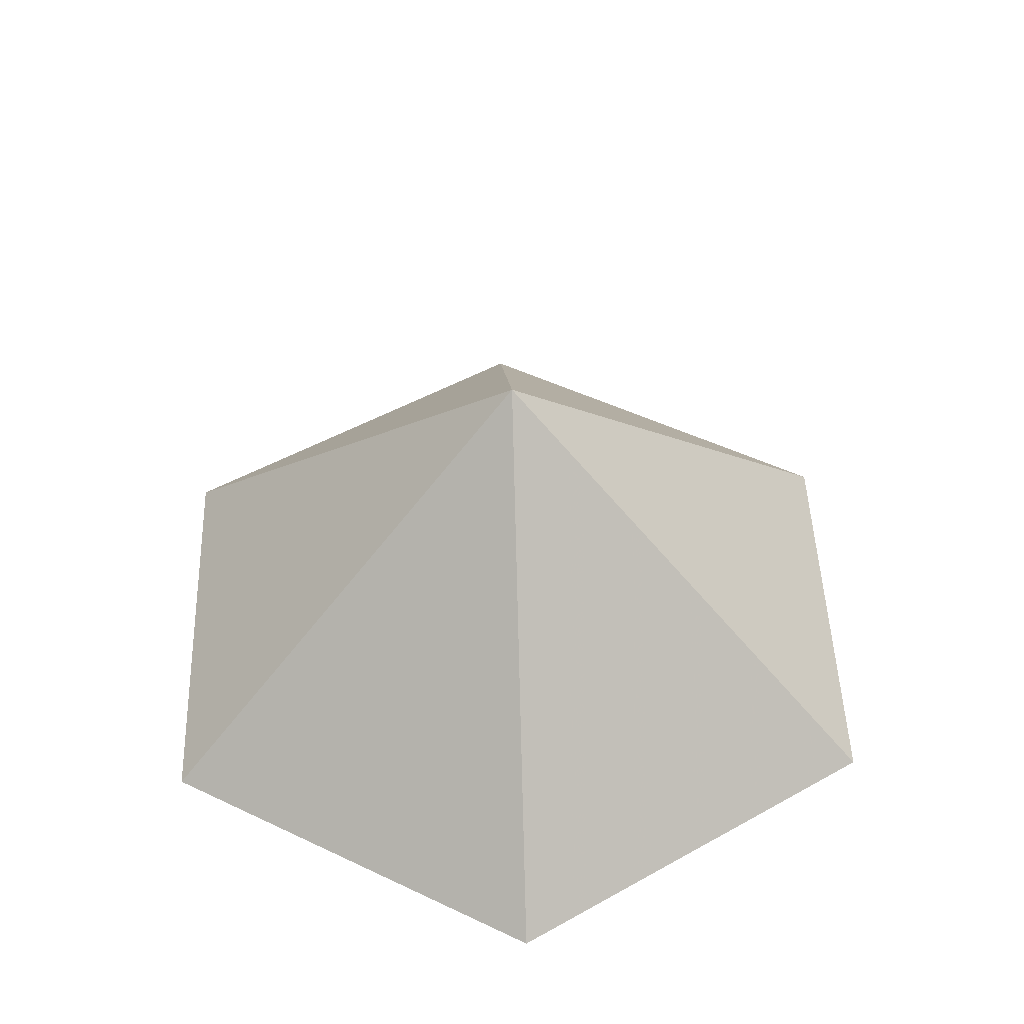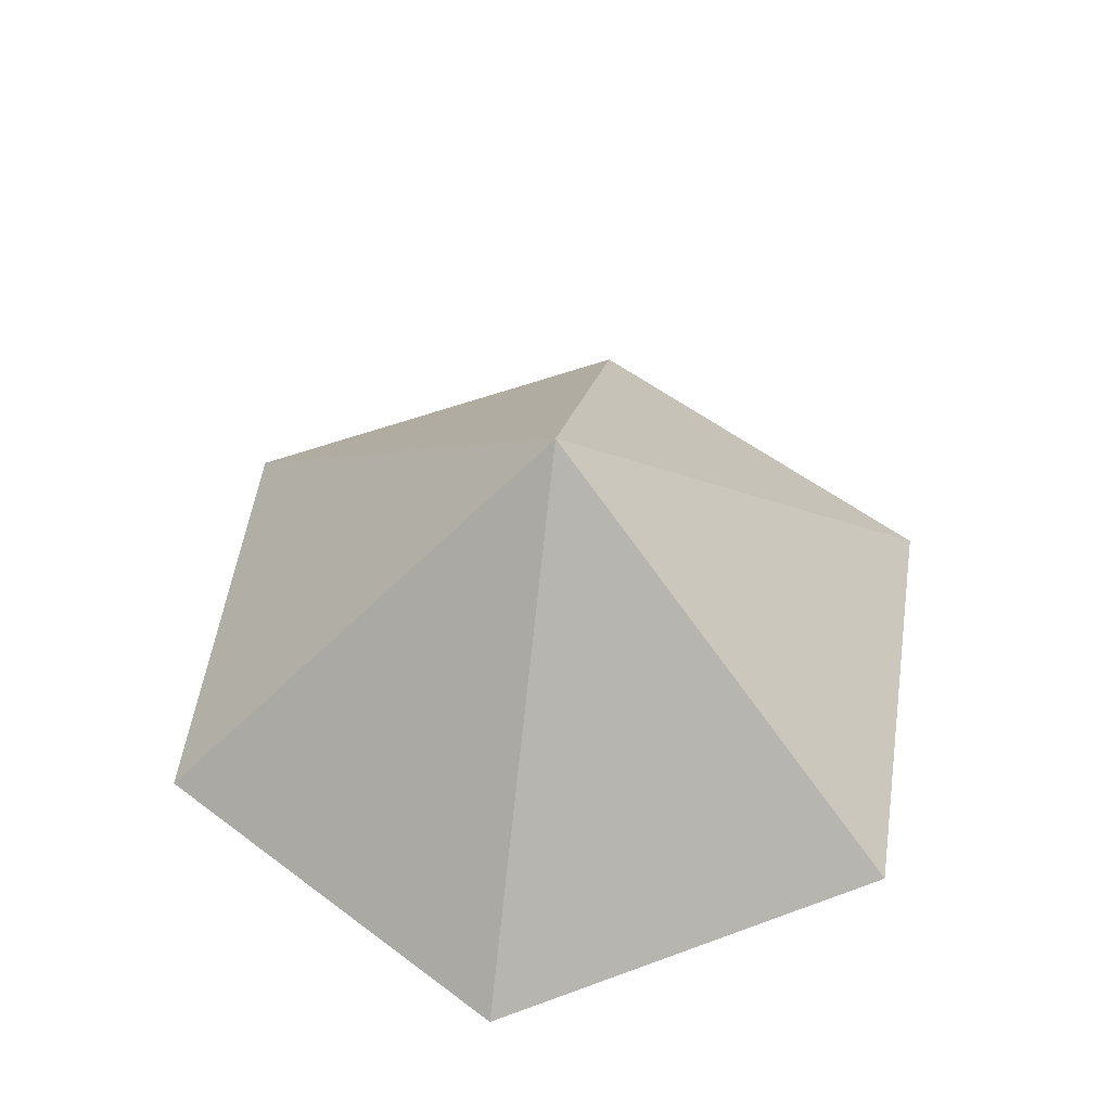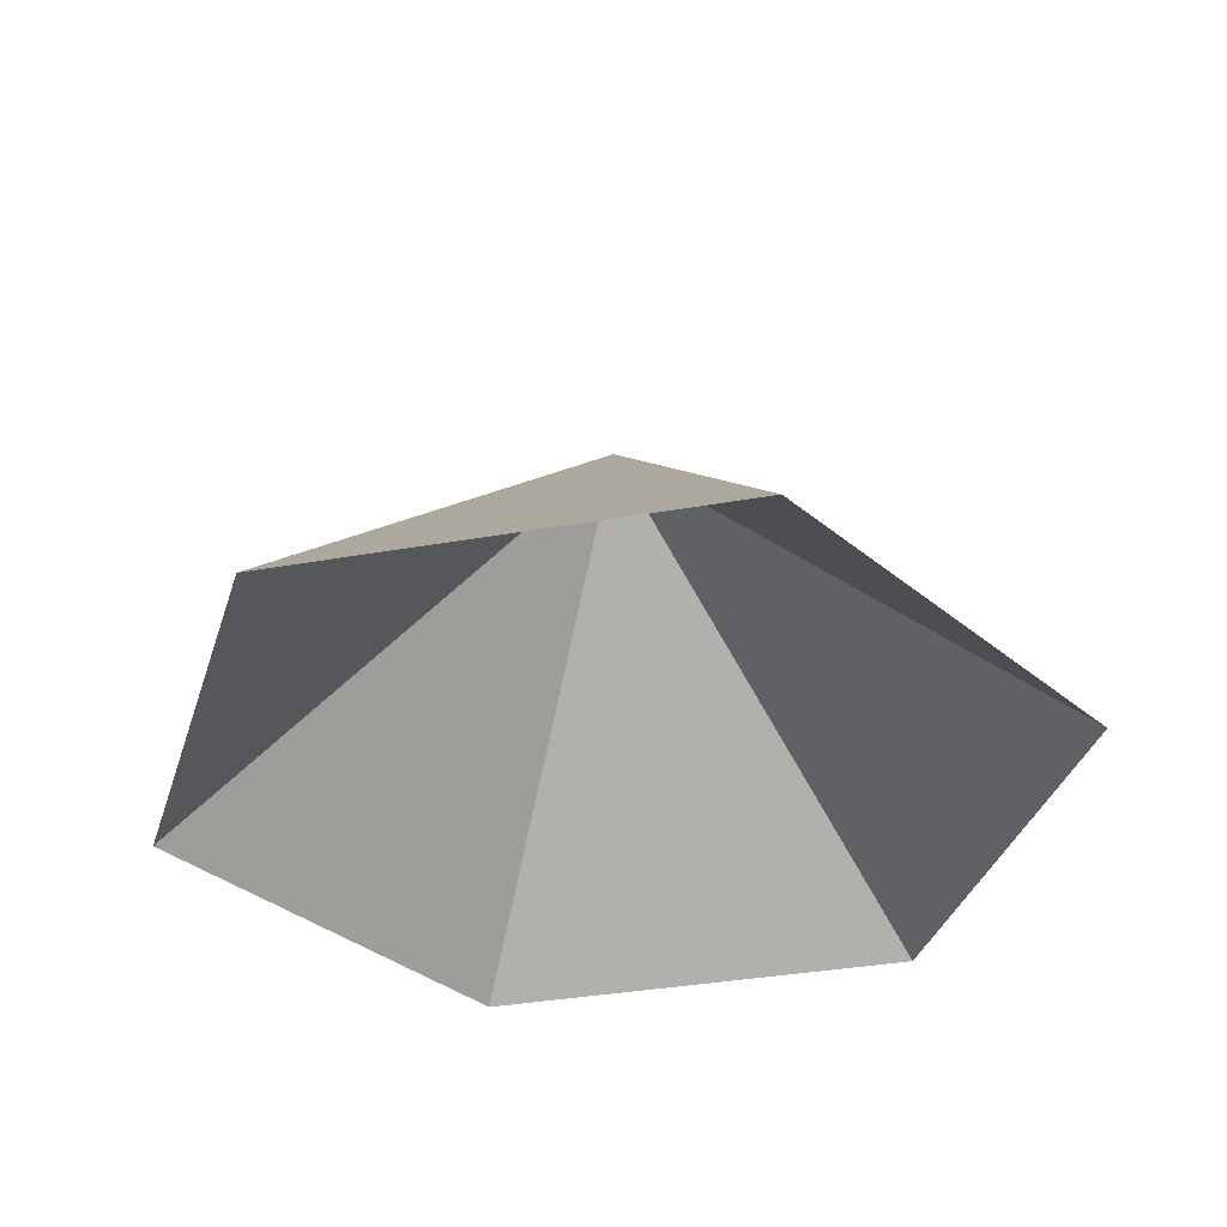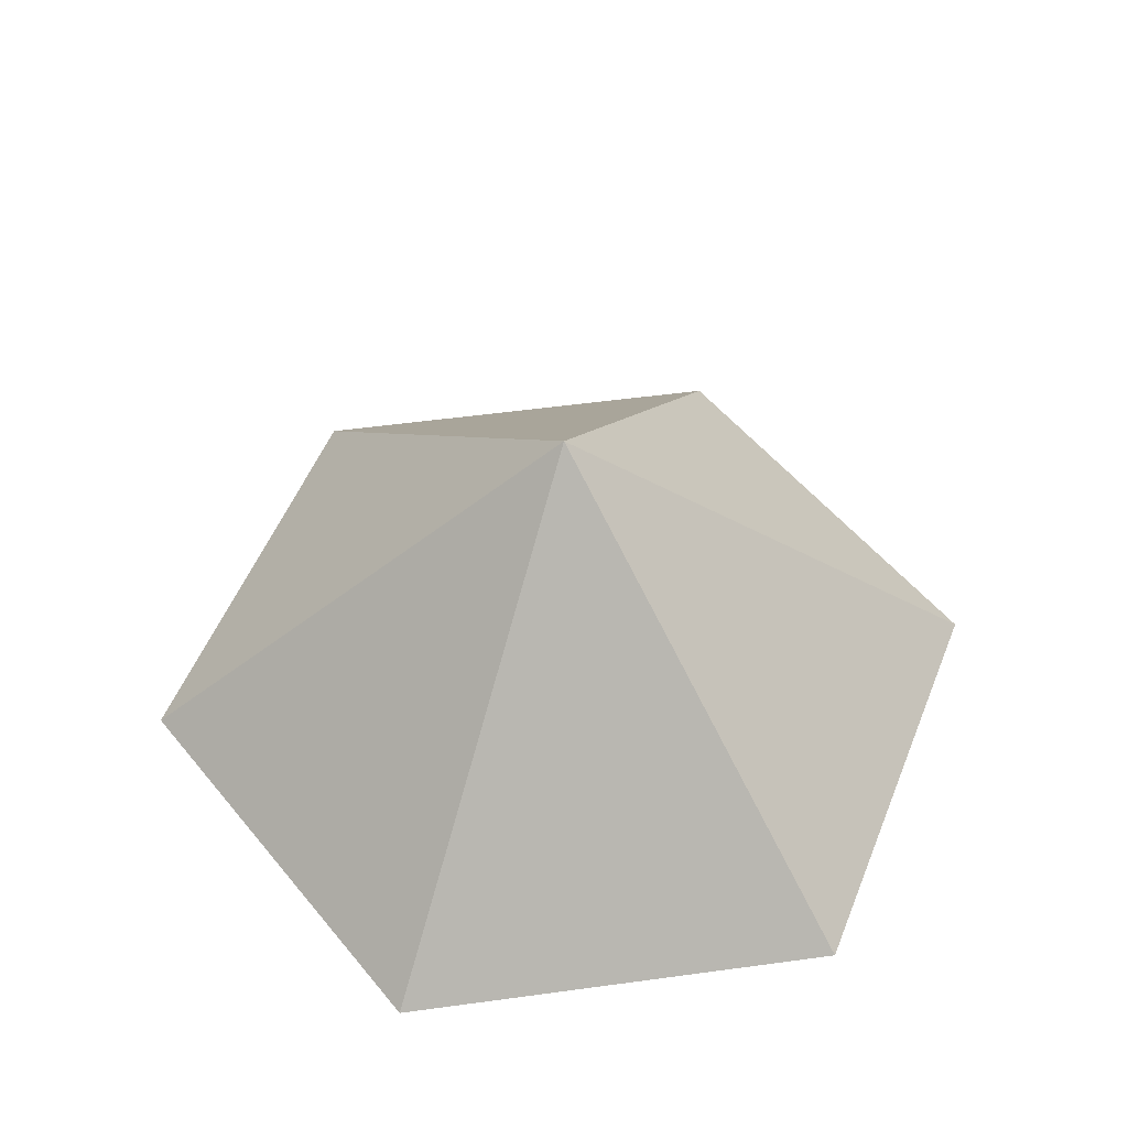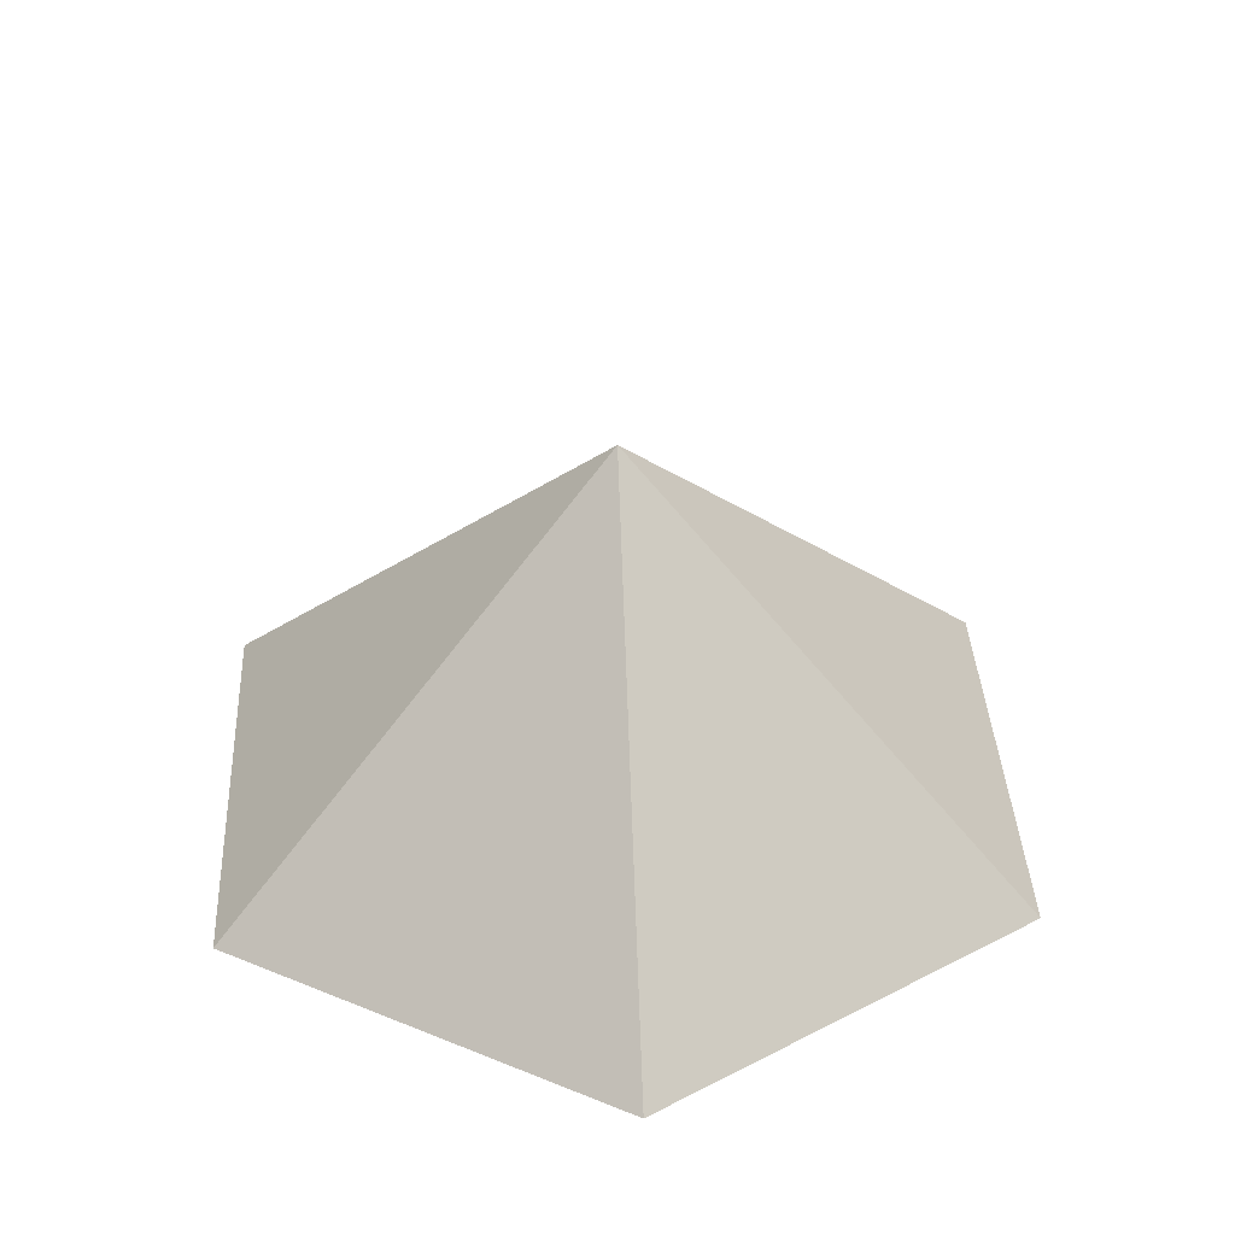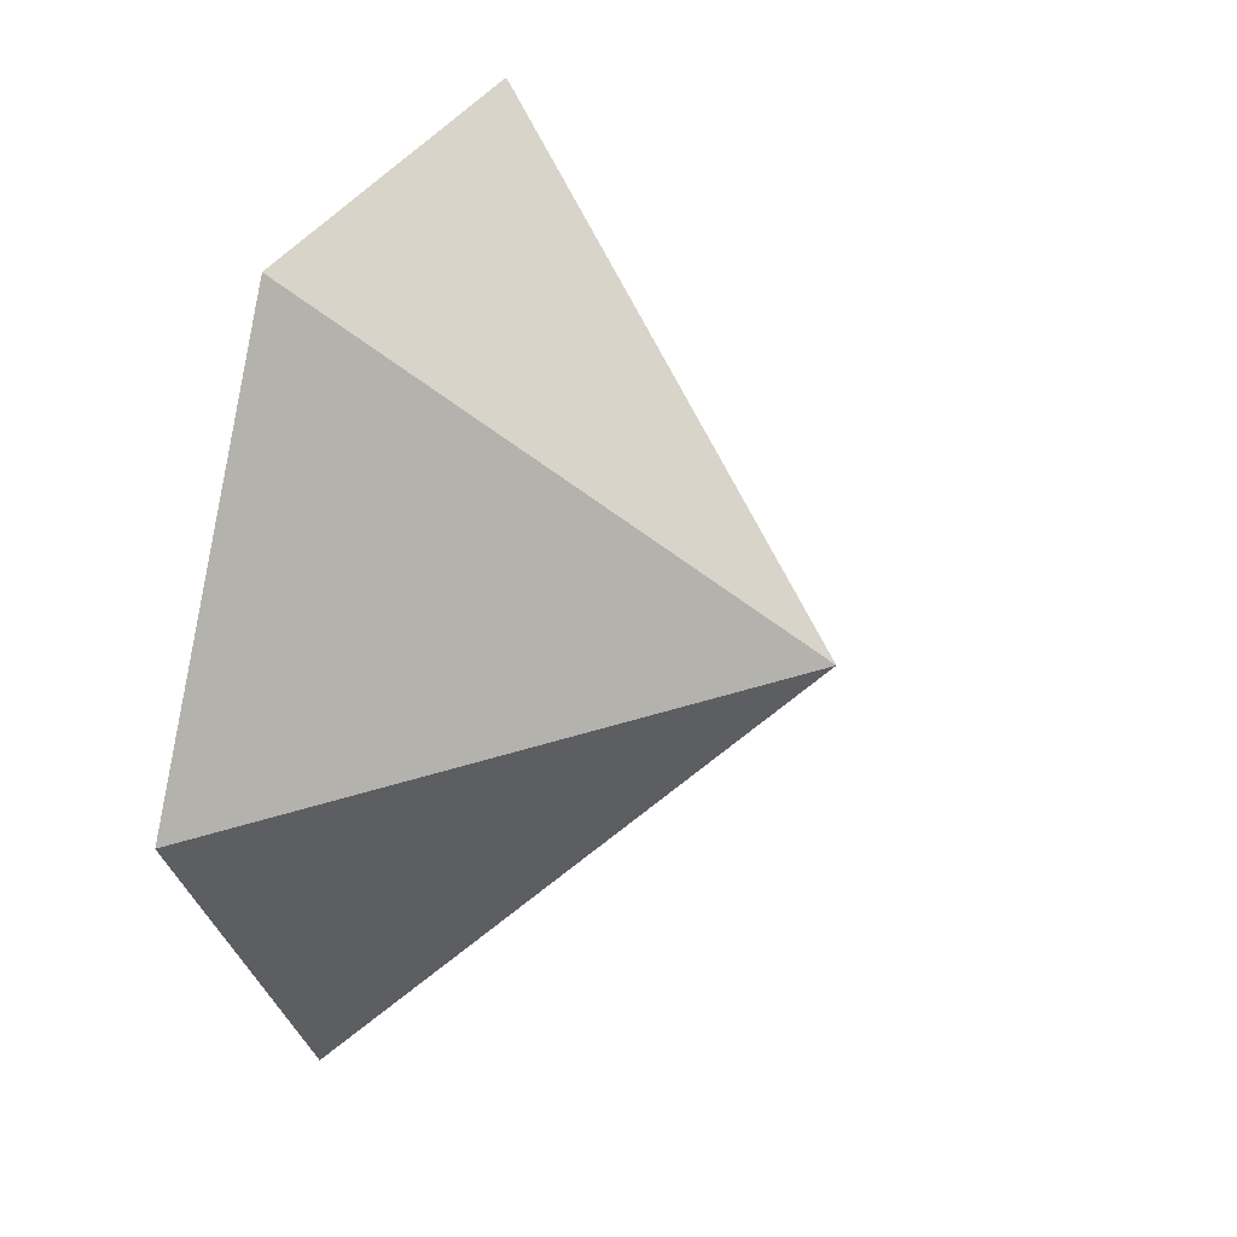
<metadata>
{"format":"obj","ext":"obj","renderer":"f3d","projection":"perspective","resolution":1024,"background":"white","views":[{"elev":48.5,"azim":148.0,"up":"+Z"},{"elev":54.5,"azim":98.6,"up":"+Z"},{"elev":-36.3,"azim":-167.0,"up":"+Z"},{"elev":53.0,"azim":-128.3,"up":"+Z"},{"elev":38.4,"azim":-32.9,"up":"+Z"},{"elev":31.5,"azim":-67.6,"up":"+Y"}]}
</metadata>
<code>
v 0 0 0
v 4.666 0 0
v 7 4.041 0
v 4.666 8.082 0
v 0 8.082 0
v -2.333 4.041 0
v 2.333 4.041 4.161
f 1 2 7
f 2 3 7
f 3 4 7
f 4 5 7
f 5 6 7
f 6 1 7

</code>
